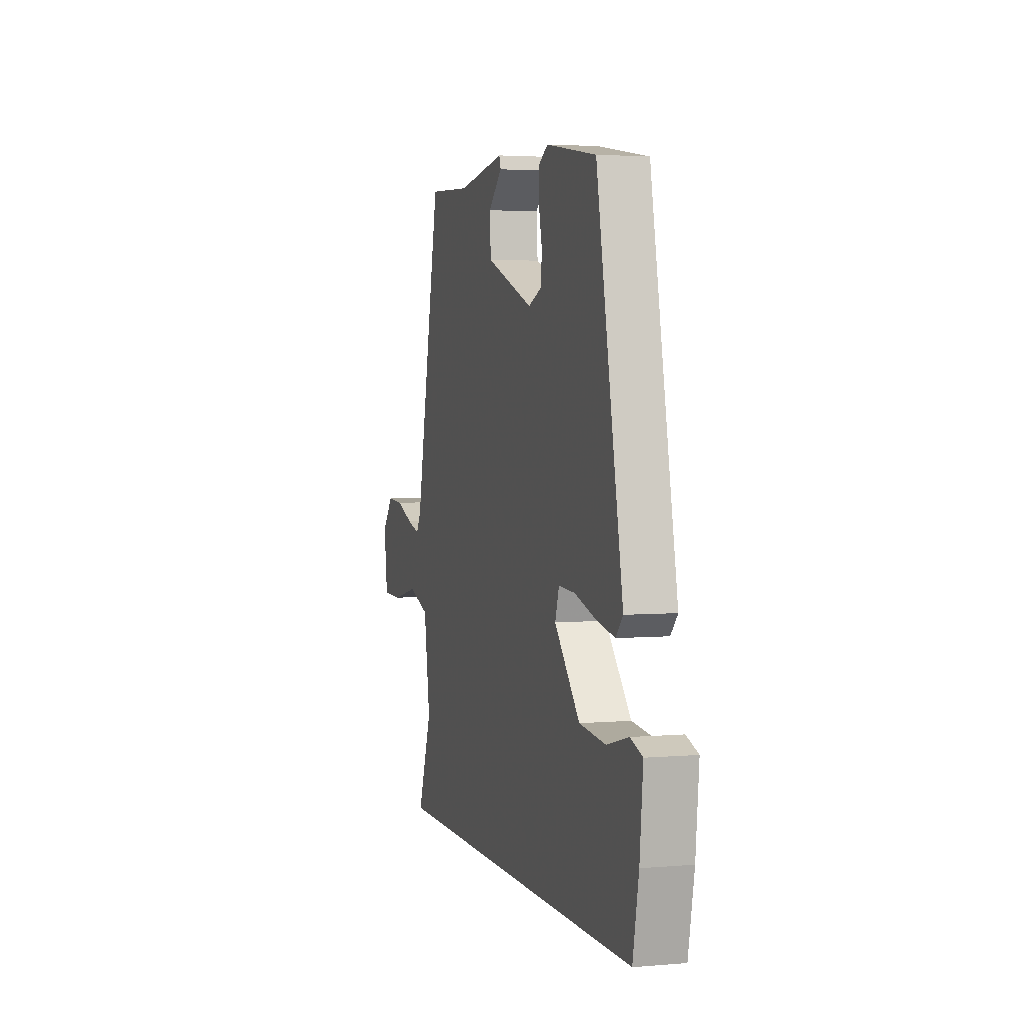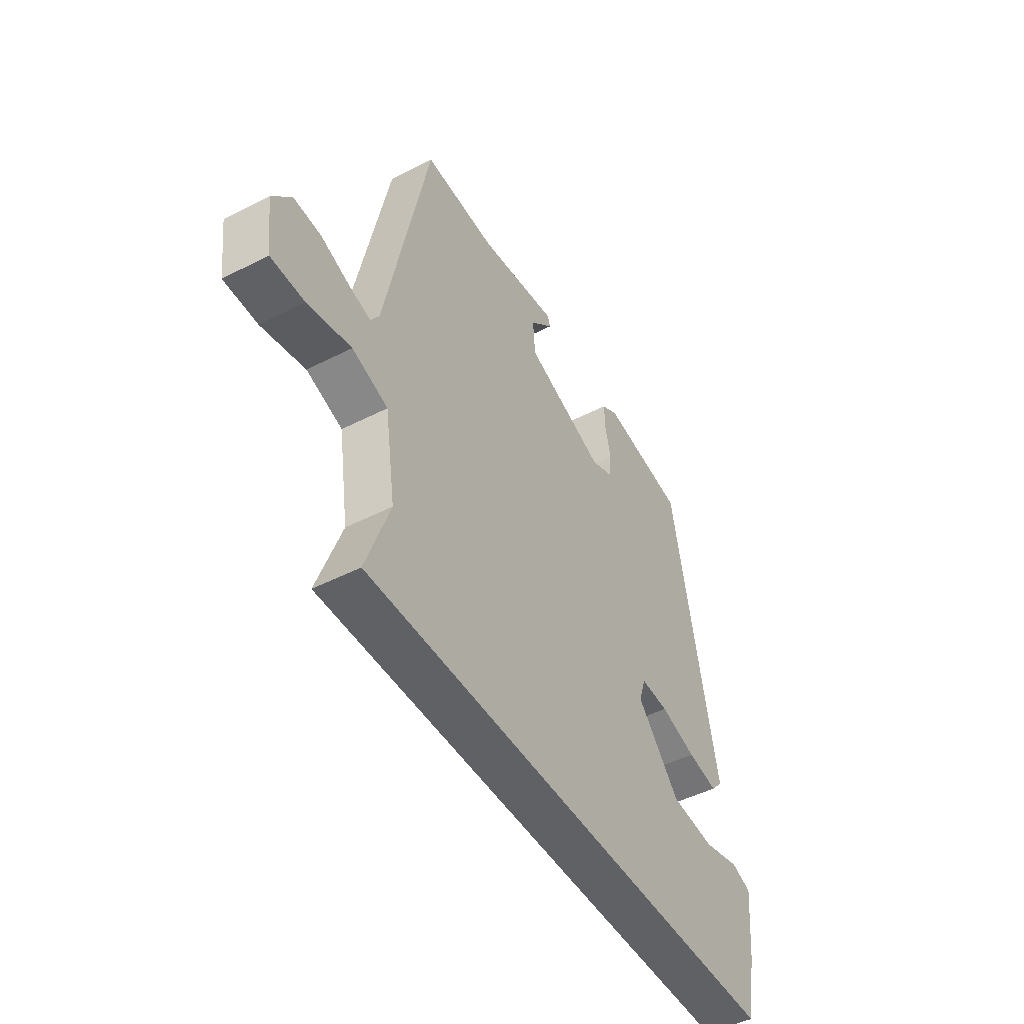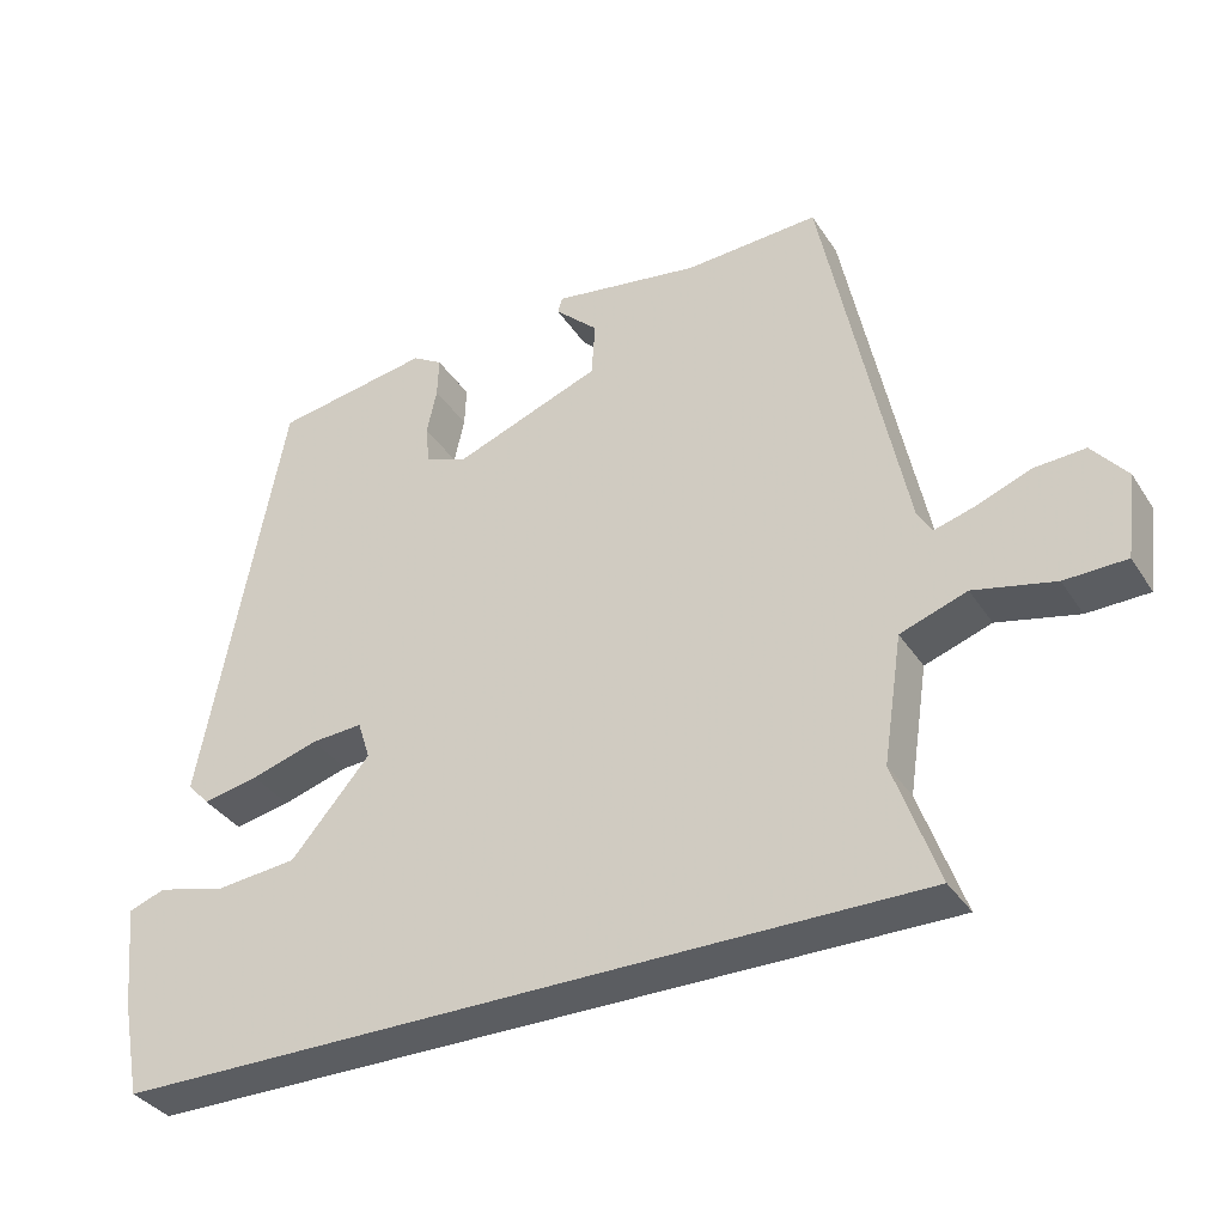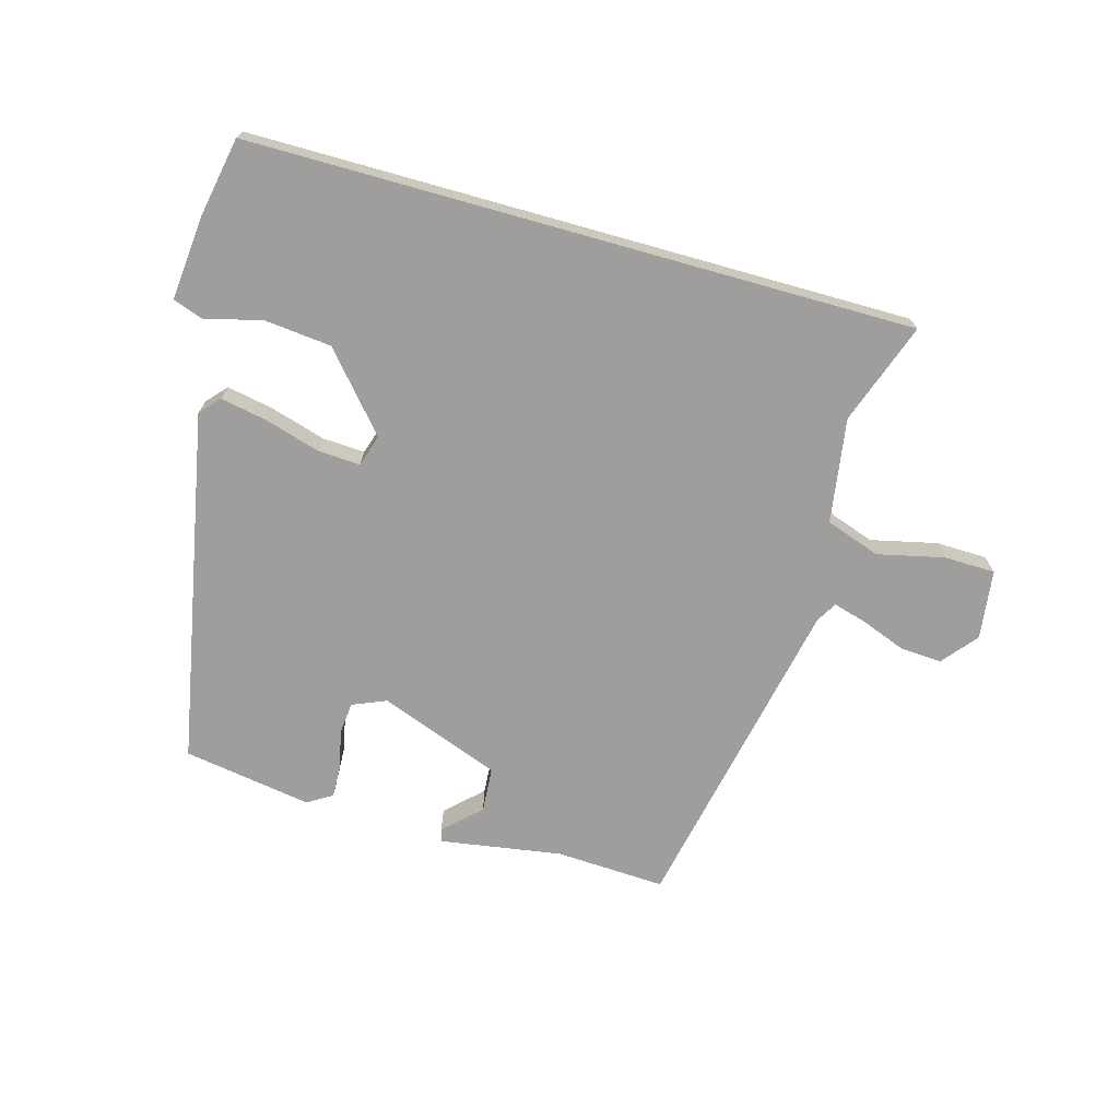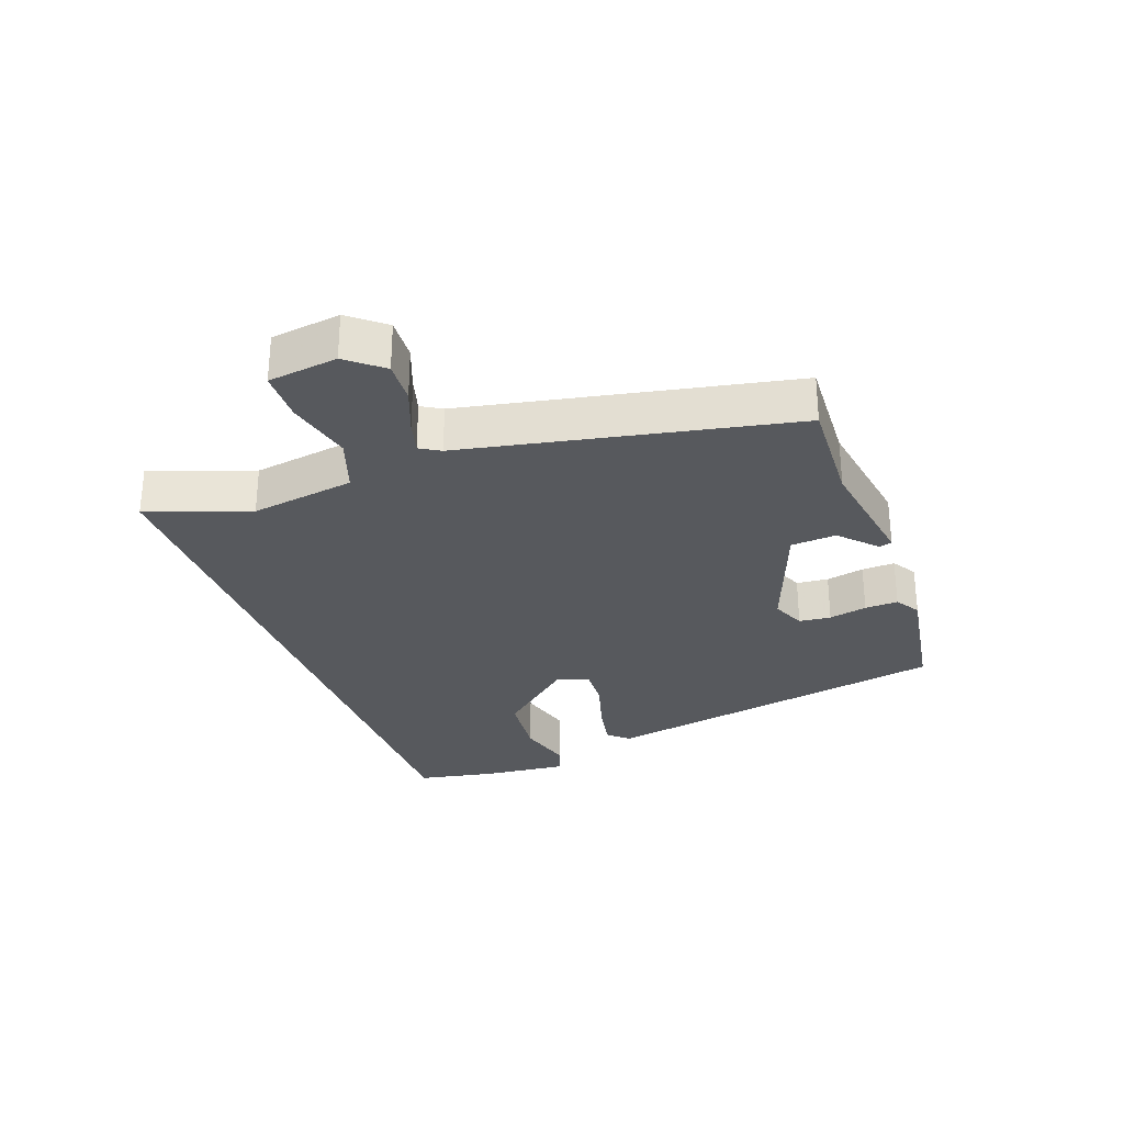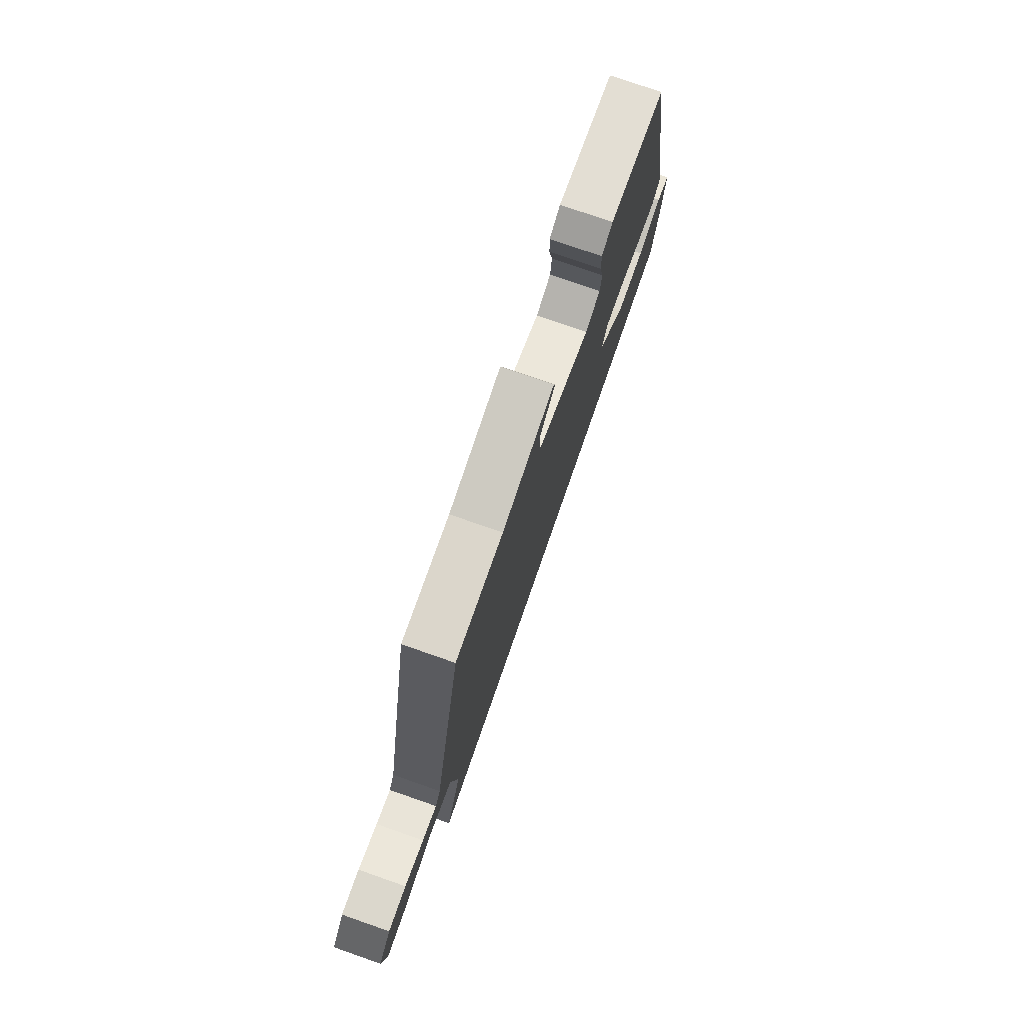
<metadata>
{"format":"obj","ext":"obj","renderer":"f3d","projection":"perspective","resolution":1024,"background":"white","views":[{"elev":3.3,"azim":73.7,"up":"+Z"},{"elev":-47.6,"azim":-60.0,"up":"+Z"},{"elev":-35.5,"azim":-151.2,"up":"+Z"},{"elev":-71.0,"azim":164.3,"up":"+Y"},{"elev":-29.3,"azim":-69.8,"up":"+Y"},{"elev":76.7,"azim":-70.8,"up":"+Z"}]}
</metadata>
<code>
v 0.493 0.07 -0.5
v -0.548 0.07 -0.5
v -0.491 0.07 -0.34
v -0.516 0.07 -0.176
v -0.602 0.07 -0.146
v -0.707 0.07 -0.17
v -0.787 0.07 -0.168
v -0.801 0.07 -0.059
v -0.756 0.07 -0.004
v -0.69 0.07 -0.008
v -0.62 0.07 -0.035
v -0.567 0.07 -0.05
v -0.548 0.07 -0.018
v -0.443 0.07 0.492
v -0.27 0.07 0.483
v -0.079 0.07 0.513
v -0.073 0.07 0.493
v -0.129 0.07 0.44
v -0.124 0.07 0.369
v 0.067 0.07 0.297
v 0.12 0.07 0.319
v 0.125 0.07 0.369
v 0.112 0.07 0.429
v 0.11 0.07 0.481
v 0.149 0.07 0.505
v 0.351 0.07 0.472
v 0.457 0.07 -0.083
v 0.429 0.07 -0.114
v 0.356 0.07 -0.1
v 0.269 0.07 -0.074
v 0.202 0.07 -0.07
v 0.186 0.07 -0.12
v 0.288 0.07 -0.238
v 0.394 0.07 -0.249
v 0.482 0.07 -0.226
v 0.53 0.07 -0.243
v 0.517 0.07 -0.376
v 0.493 0 -0.5
v -0.548 0 -0.5
v -0.491 0 -0.34
v -0.516 0 -0.176
v -0.602 0 -0.146
v -0.707 0 -0.17
v -0.787 0 -0.168
v -0.801 0 -0.059
v -0.756 0 -0.004
v -0.69 0 -0.008
v -0.62 0 -0.035
v -0.567 0 -0.05
v -0.548 0 -0.018
v -0.443 0 0.492
v -0.27 0 0.483
v -0.079 0 0.513
v -0.073 0 0.493
v -0.129 0 0.44
v -0.124 0 0.369
v 0.067 0 0.297
v 0.12 0 0.319
v 0.125 0 0.369
v 0.112 0 0.429
v 0.11 0 0.481
v 0.149 0 0.505
v 0.351 0 0.472
v 0.457 0 -0.083
v 0.429 0 -0.114
v 0.356 0 -0.1
v 0.269 0 -0.074
v 0.202 0 -0.07
v 0.186 0 -0.12
v 0.288 0 -0.238
v 0.394 0 -0.249
v 0.482 0 -0.226
v 0.53 0 -0.243
v 0.517 0 -0.376
f 37 1 2
f 36 37 2
f 35 36 2
f 34 35 2
f 33 34 2 3
f 32 33 3 4
f 31 32 4 5
f 28 29 30
f 27 28 30
f 26 27 30
f 25 26 30
f 24 25 30
f 23 24 30
f 22 23 30
f 21 22 30 31
f 20 21 31 5
f 15 16 17 18
f 15 18 19
f 14 15 19
f 13 14 19
f 19 20 5
f 13 19 5
f 12 13 5
f 9 10 11
f 9 11 12
f 8 9 12
f 7 8 12
f 6 7 12
f 5 6 12
f 39 38 74
f 39 74 73
f 39 73 72
f 39 72 71
f 40 39 71 70
f 41 40 70 69
f 42 41 69 68
f 67 66 65
f 67 65 64
f 67 64 63
f 67 63 62
f 67 62 61
f 67 61 60
f 67 60 59
f 68 67 59 58
f 42 68 58 57
f 55 54 53 52
f 56 55 52
f 56 52 51
f 56 51 50
f 42 57 56
f 42 56 50
f 42 50 49
f 48 47 46
f 49 48 46
f 49 46 45
f 49 45 44
f 49 44 43
f 49 43 42
f 1 38 39 2
f 2 39 40 3
f 3 40 41 4
f 4 41 42 5
f 5 42 43 6
f 6 43 44 7
f 7 44 45 8
f 8 45 46 9
f 9 46 47 10
f 10 47 48 11
f 11 48 49 12
f 12 49 50 13
f 13 50 51 14
f 14 51 52 15
f 15 52 53 16
f 16 53 54 17
f 17 54 55 18
f 18 55 56 19
f 19 56 57 20
f 20 57 58 21
f 21 58 59 22
f 22 59 60 23
f 23 60 61 24
f 24 61 62 25
f 25 62 63 26
f 26 63 64 27
f 27 64 65 28
f 28 65 66 29
f 29 66 67 30
f 30 67 68 31
f 31 68 69 32
f 32 69 70 33
f 33 70 71 34
f 34 71 72 35
f 35 72 73 36
f 36 73 74 37
f 37 74 38 1

</code>
